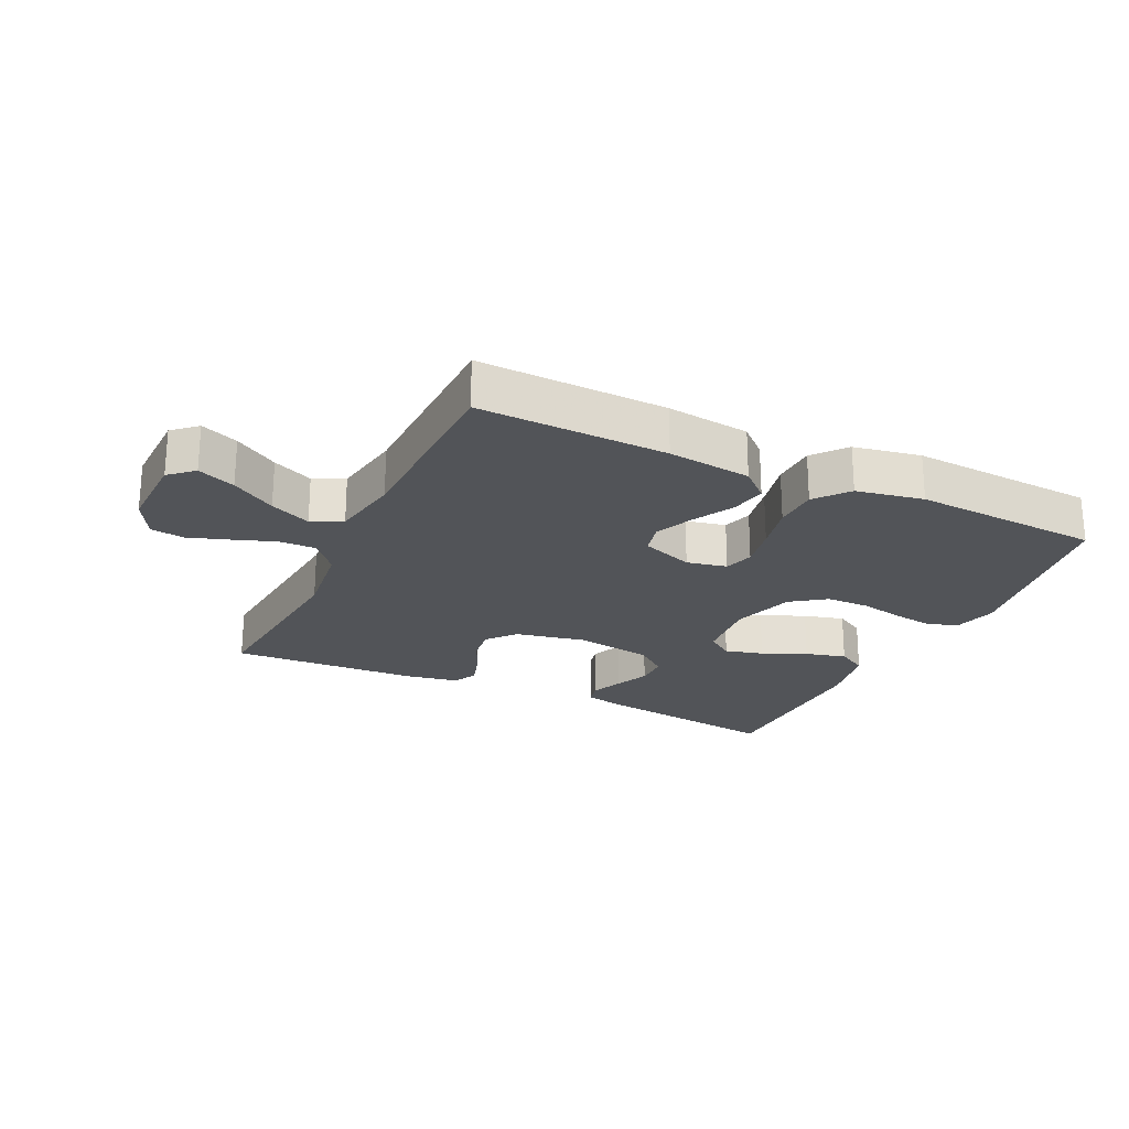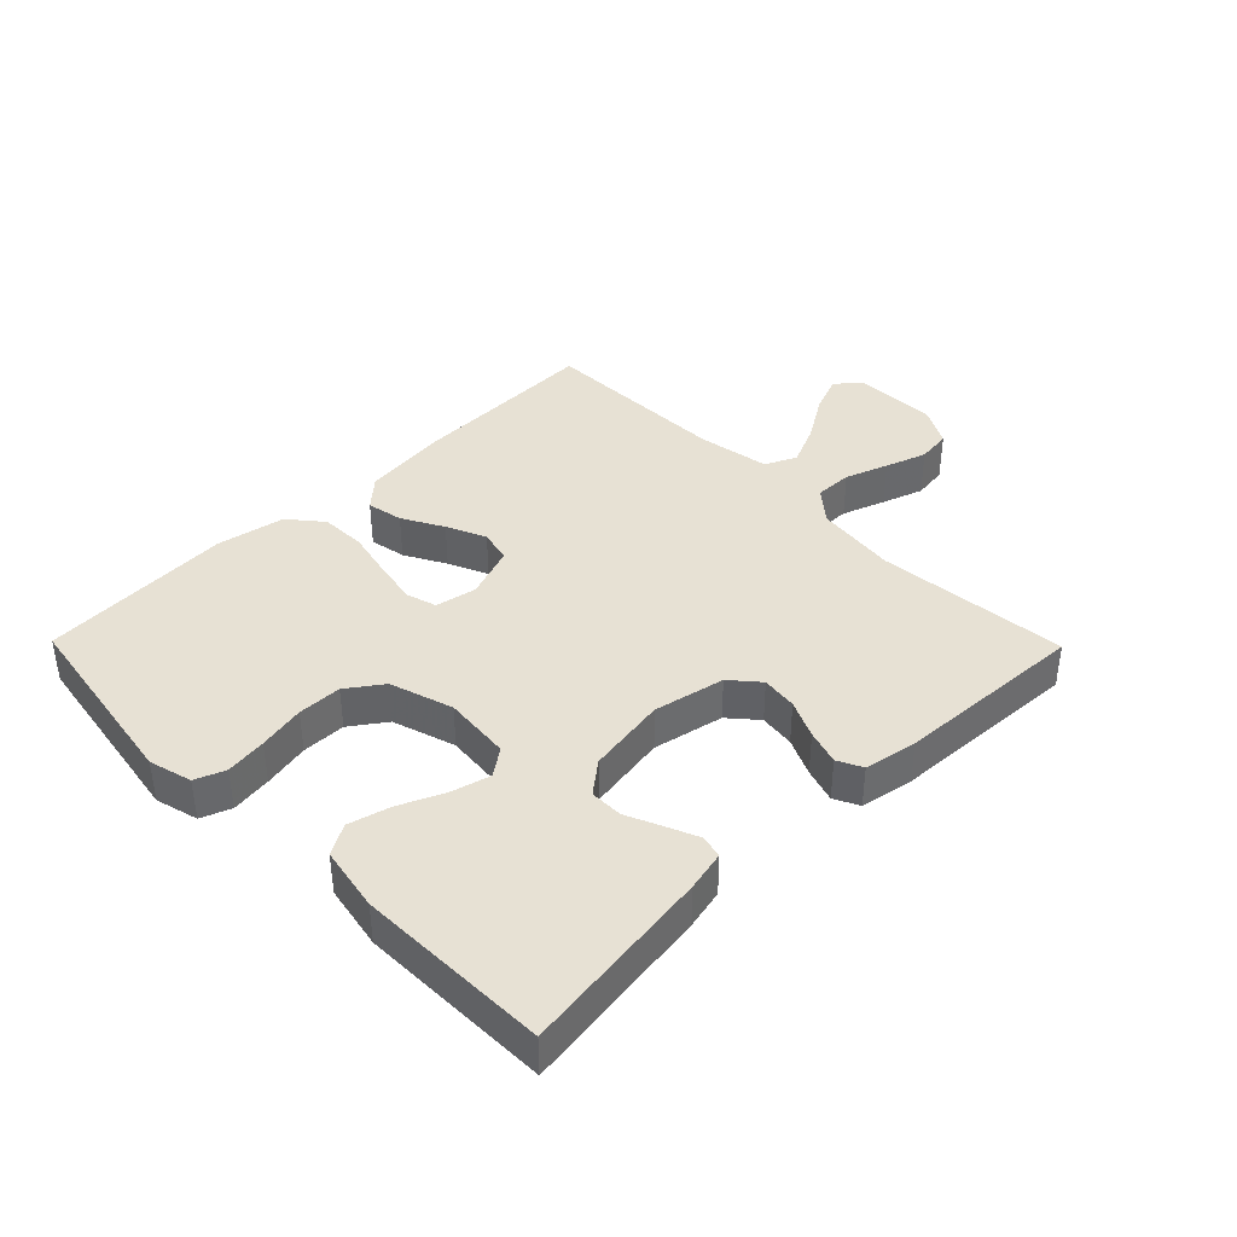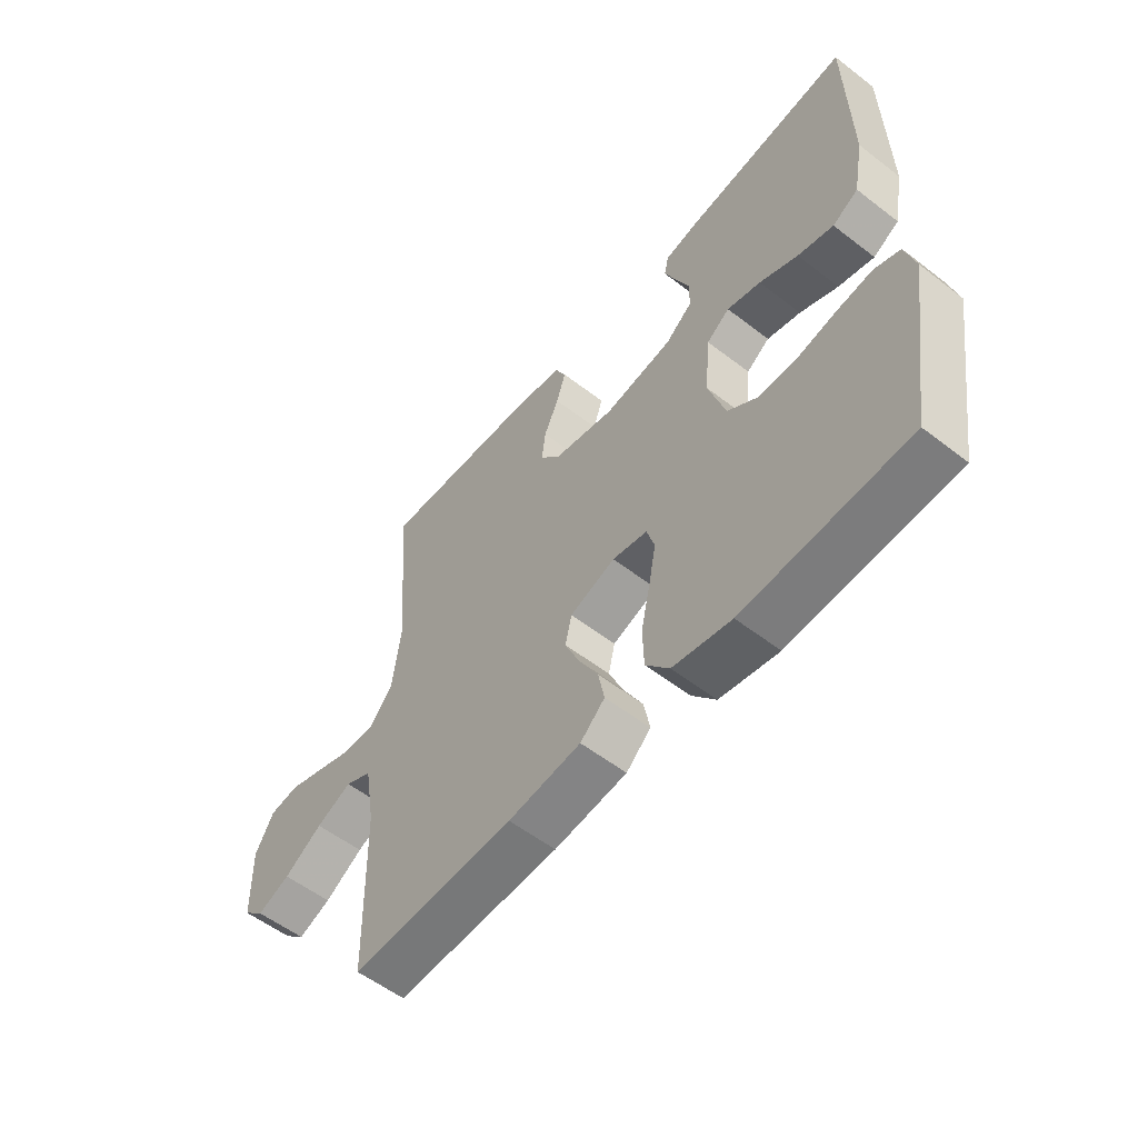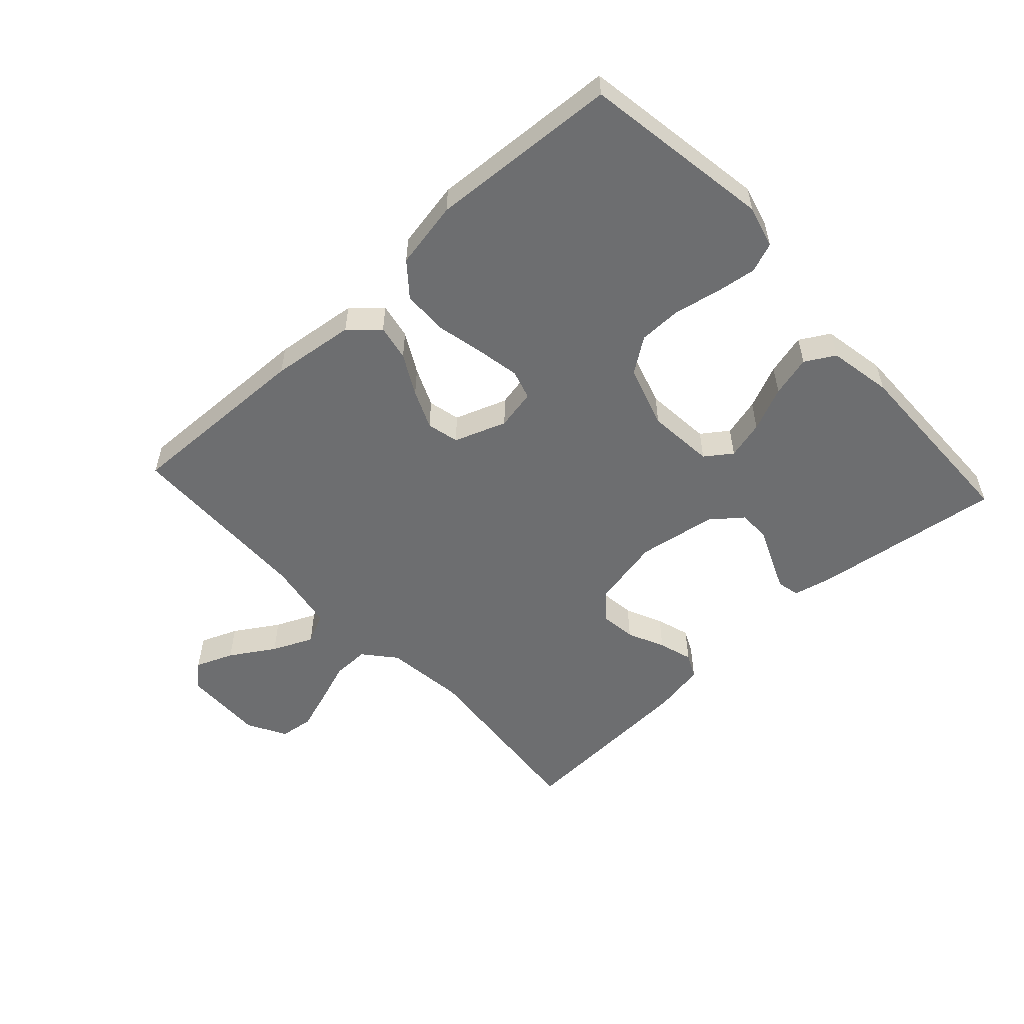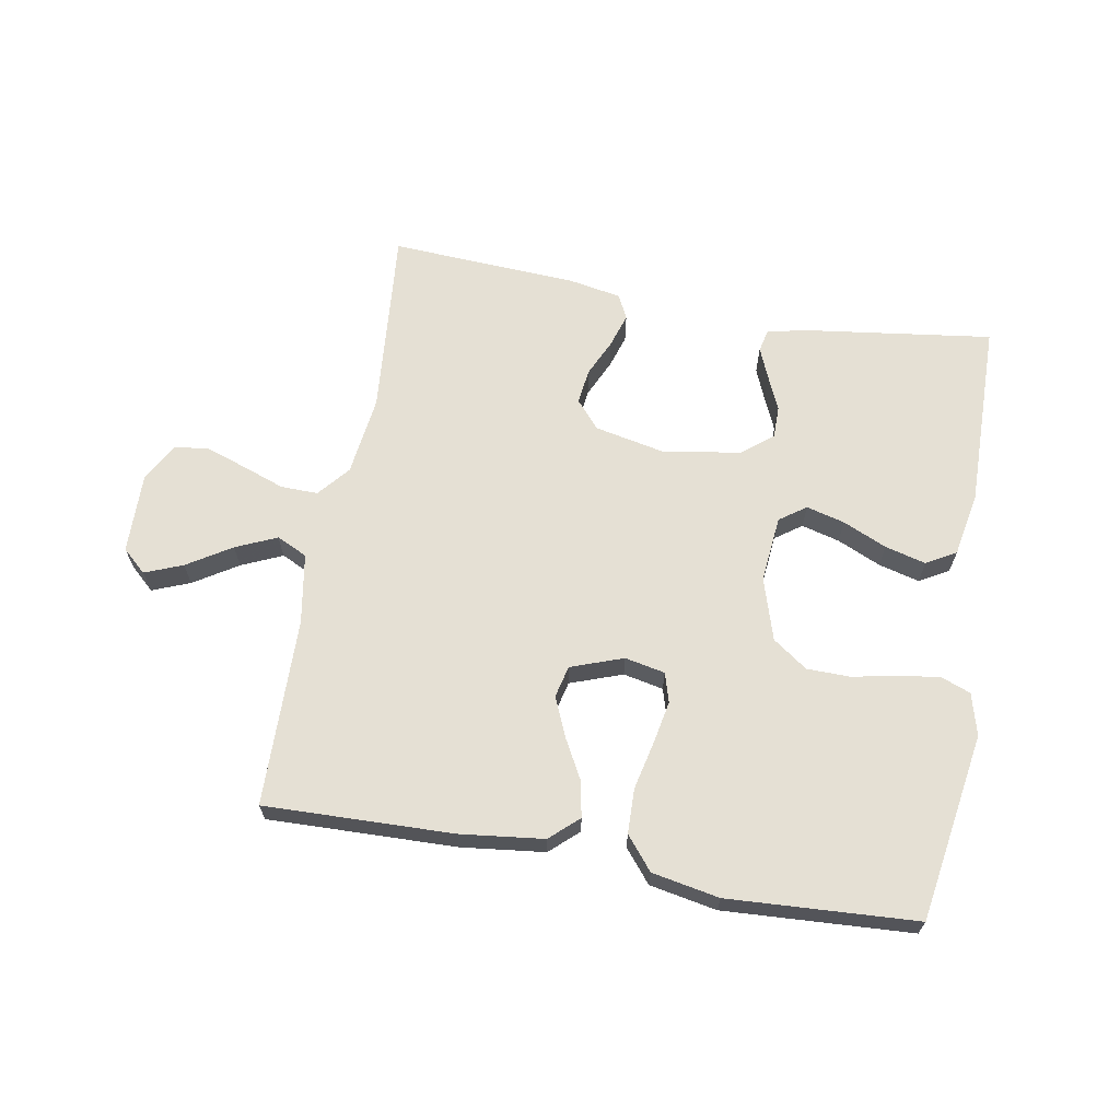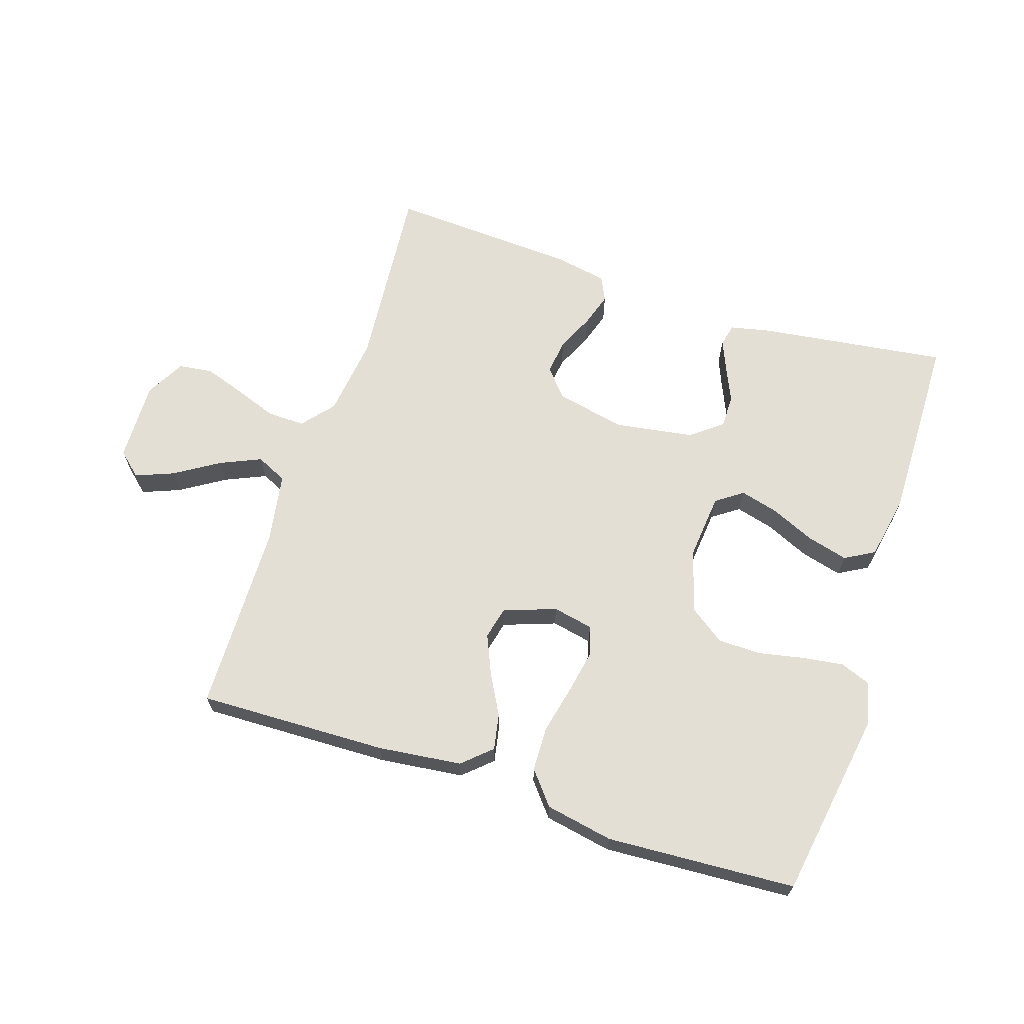
<metadata>
{"format":"obj","ext":"obj","renderer":"f3d","projection":"perspective","resolution":1024,"background":"white","views":[{"elev":-23.3,"azim":154.6,"up":"+Y"},{"elev":39.5,"azim":-44.5,"up":"+Y"},{"elev":-55.9,"azim":-129.0,"up":"+Z"},{"elev":-54.3,"azim":-137.4,"up":"+Y"},{"elev":65.8,"azim":-169.8,"up":"+Y"},{"elev":66.3,"azim":-161.8,"up":"+Y"}]}
</metadata>
<code>
v -0.5 0.07 0.5
v -0.2 0.07 0.459
v -0.137 0.07 0.445
v -0.129 0.07 0.409
v -0.15 0.07 0.359
v -0.174 0.07 0.305
v -0.174 0.07 0.253
v -0.125 0.07 0.214
v 0 0.07 0.194
v 0.111 0.07 0.217
v 0.149 0.07 0.261
v 0.142 0.07 0.317
v 0.115 0.07 0.376
v 0.098 0.07 0.43
v 0.117 0.07 0.469
v 0.2 0.07 0.484
v 0.5 0.07 0.5
v 0.473 0.07 0.2
v 0.489 0.07 0.072
v 0.531 0.07 0.022
v 0.59 0.07 0.023
v 0.657 0.07 0.047
v 0.722 0.07 0.069
v 0.776 0.07 0.062
v 0.81 0.07 0
v 0.807 0.07 -0.128
v 0.769 0.07 -0.162
v 0.709 0.07 -0.138
v 0.639 0.07 -0.094
v 0.574 0.07 -0.065
v 0.525 0.07 -0.088
v 0.506 0.07 -0.2
v 0.5 0.07 -0.5
v 0.2 0.07 -0.491
v 0.067 0.07 -0.475
v 0.022 0.07 -0.434
v 0.033 0.07 -0.377
v 0.068 0.07 -0.313
v 0.095 0.07 -0.251
v 0.083 0.07 -0.2
v 0 0.07 -0.17
v -0.064 0.07 -0.183
v -0.078 0.07 -0.23
v -0.065 0.07 -0.299
v -0.048 0.07 -0.375
v -0.05 0.07 -0.446
v -0.093 0.07 -0.498
v -0.2 0.07 -0.518
v -0.5 0.07 -0.5
v -0.548 0.07 -0.2
v -0.53 0.07 -0.133
v -0.483 0.07 -0.115
v -0.419 0.07 -0.124
v -0.346 0.07 -0.139
v -0.277 0.07 -0.138
v -0.222 0.07 -0.099
v -0.191 0.07 0
v -0.201 0.07 0.106
v -0.243 0.07 0.136
v -0.304 0.07 0.12
v -0.374 0.07 0.089
v -0.439 0.07 0.072
v -0.486 0.07 0.099
v -0.505 0.07 0.2
v -0.5 0 0.5
v -0.2 0 0.459
v -0.137 0 0.445
v -0.129 0 0.409
v -0.15 0 0.359
v -0.174 0 0.305
v -0.174 0 0.253
v -0.125 0 0.214
v 0 0 0.194
v 0.111 0 0.217
v 0.149 0 0.261
v 0.142 0 0.317
v 0.115 0 0.376
v 0.098 0 0.43
v 0.117 0 0.469
v 0.2 0 0.484
v 0.5 0 0.5
v 0.473 0 0.2
v 0.489 0 0.072
v 0.531 0 0.022
v 0.59 0 0.023
v 0.657 0 0.047
v 0.722 0 0.069
v 0.776 0 0.062
v 0.81 0 0
v 0.807 0 -0.128
v 0.769 0 -0.162
v 0.709 0 -0.138
v 0.639 0 -0.094
v 0.574 0 -0.065
v 0.525 0 -0.088
v 0.506 0 -0.2
v 0.5 0 -0.5
v 0.2 0 -0.491
v 0.067 0 -0.475
v 0.022 0 -0.434
v 0.033 0 -0.377
v 0.068 0 -0.313
v 0.095 0 -0.251
v 0.083 0 -0.2
v 0 0 -0.17
v -0.064 0 -0.183
v -0.078 0 -0.23
v -0.065 0 -0.299
v -0.048 0 -0.375
v -0.05 0 -0.446
v -0.093 0 -0.498
v -0.2 0 -0.518
v -0.5 0 -0.5
v -0.548 0 -0.2
v -0.53 0 -0.133
v -0.483 0 -0.115
v -0.419 0 -0.124
v -0.346 0 -0.139
v -0.277 0 -0.138
v -0.222 0 -0.099
v -0.191 0 0
v -0.201 0 0.106
v -0.243 0 0.136
v -0.304 0 0.12
v -0.374 0 0.089
v -0.439 0 0.072
v -0.486 0 0.099
v -0.505 0 0.2
f 60 61 62 63
f 59 60 63 64
f 51 52 53 54
f 49 50 51 54
f 49 54 55
f 48 49 55 56
f 44 45 46 47
f 43 44 47 48
f 42 43 48 56
f 35 36 37 38
f 35 38 39
f 32 33 34 35
f 31 32 35 39
f 30 31 39 40
f 26 27 28 29
f 26 29 30
f 25 26 30
f 21 22 23 24
f 21 24 25 30
f 15 16 17 18
f 15 18 19
f 12 13 14 15
f 12 15 19 20
f 3 4 5 6
f 1 2 3 6
f 59 64 1 6
f 58 59 6 7
f 57 58 7 8
f 41 42 56 57
f 41 57 8 9
f 40 41 9 10
f 20 21 30 40
f 20 40 10 11
f 11 12 20
f 127 126 125 124
f 128 127 124 123
f 118 117 116 115
f 118 115 114 113
f 119 118 113
f 120 119 113 112
f 111 110 109 108
f 112 111 108 107
f 120 112 107 106
f 102 101 100 99
f 103 102 99
f 99 98 97 96
f 103 99 96 95
f 104 103 95 94
f 93 92 91 90
f 94 93 90
f 94 90 89
f 88 87 86 85
f 94 89 88 85
f 82 81 80 79
f 83 82 79
f 79 78 77 76
f 84 83 79 76
f 70 69 68 67
f 70 67 66 65
f 70 65 128 123
f 71 70 123 122
f 72 71 122 121
f 121 120 106 105
f 73 72 121 105
f 74 73 105 104
f 104 94 85 84
f 75 74 104 84
f 84 76 75
f 1 65 66 2
f 2 66 67 3
f 3 67 68 4
f 4 68 69 5
f 5 69 70 6
f 6 70 71 7
f 7 71 72 8
f 8 72 73 9
f 9 73 74 10
f 10 74 75 11
f 11 75 76 12
f 12 76 77 13
f 13 77 78 14
f 14 78 79 15
f 15 79 80 16
f 16 80 81 17
f 17 81 82 18
f 18 82 83 19
f 19 83 84 20
f 20 84 85 21
f 21 85 86 22
f 22 86 87 23
f 23 87 88 24
f 24 88 89 25
f 25 89 90 26
f 26 90 91 27
f 27 91 92 28
f 28 92 93 29
f 29 93 94 30
f 30 94 95 31
f 31 95 96 32
f 32 96 97 33
f 33 97 98 34
f 34 98 99 35
f 35 99 100 36
f 36 100 101 37
f 37 101 102 38
f 38 102 103 39
f 39 103 104 40
f 40 104 105 41
f 41 105 106 42
f 42 106 107 43
f 43 107 108 44
f 44 108 109 45
f 45 109 110 46
f 46 110 111 47
f 47 111 112 48
f 48 112 113 49
f 49 113 114 50
f 50 114 115 51
f 51 115 116 52
f 52 116 117 53
f 53 117 118 54
f 54 118 119 55
f 55 119 120 56
f 56 120 121 57
f 57 121 122 58
f 58 122 123 59
f 59 123 124 60
f 60 124 125 61
f 61 125 126 62
f 62 126 127 63
f 63 127 128 64
f 64 128 65 1

</code>
